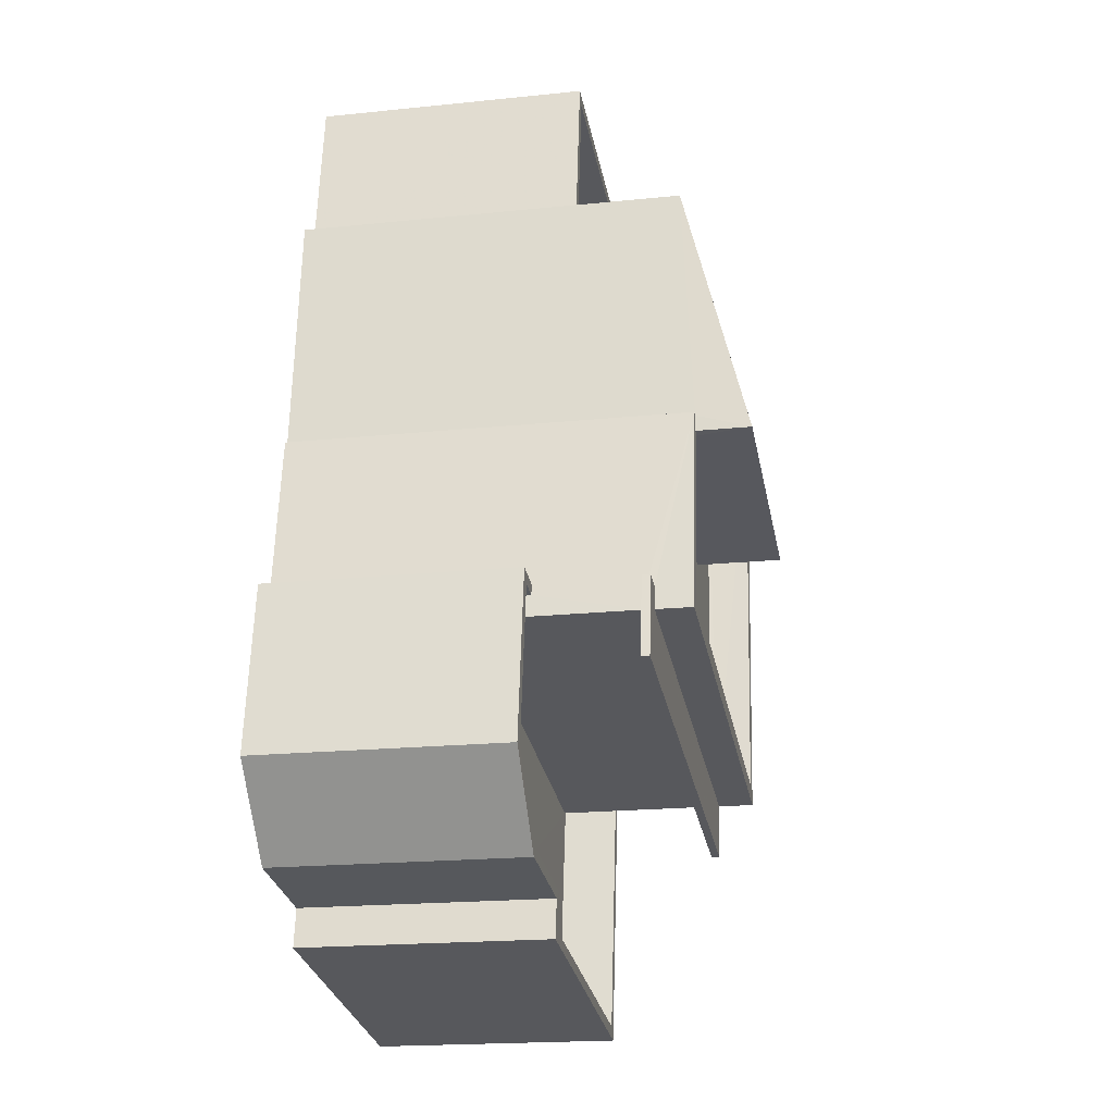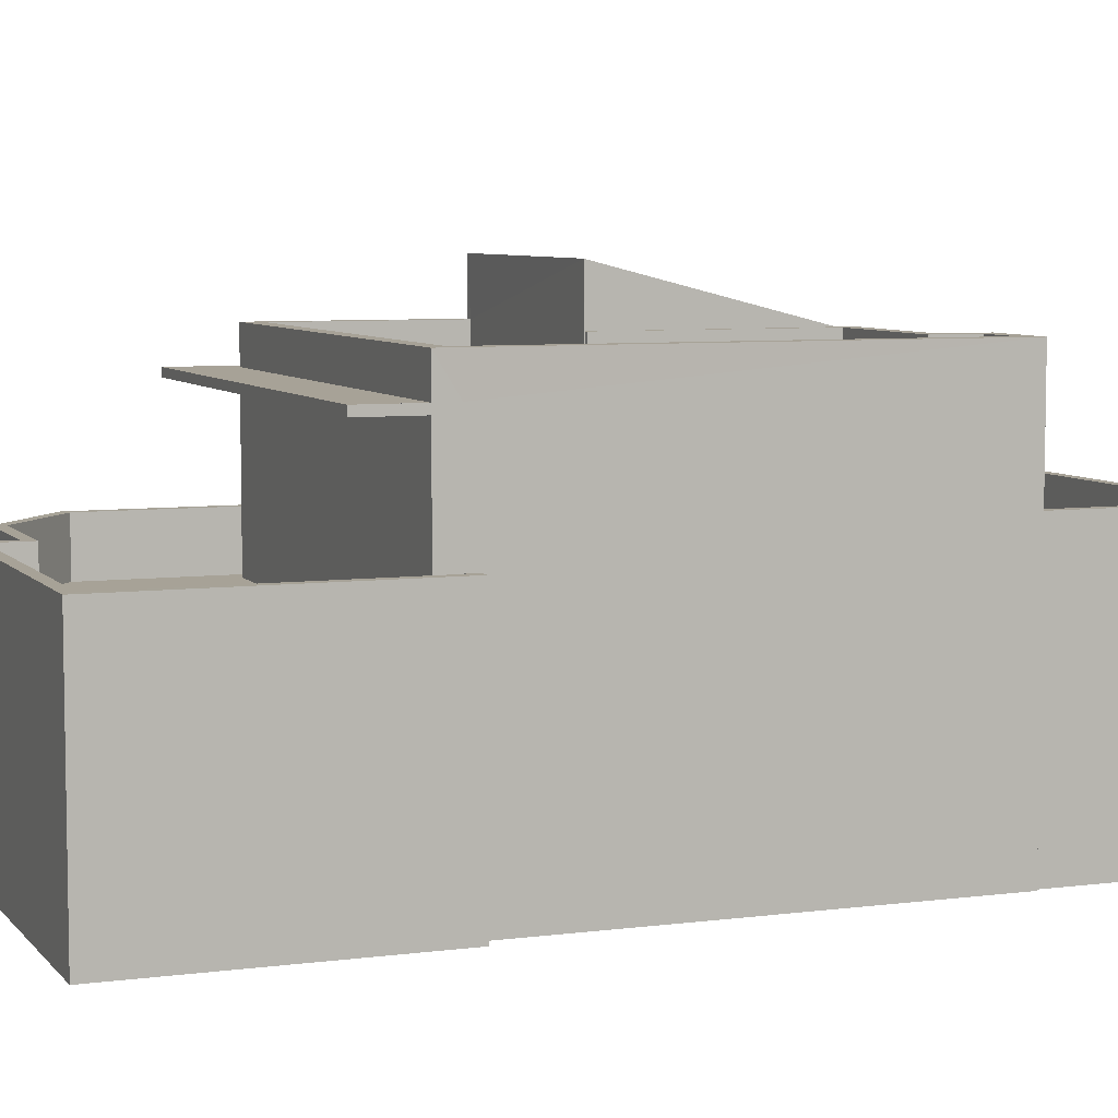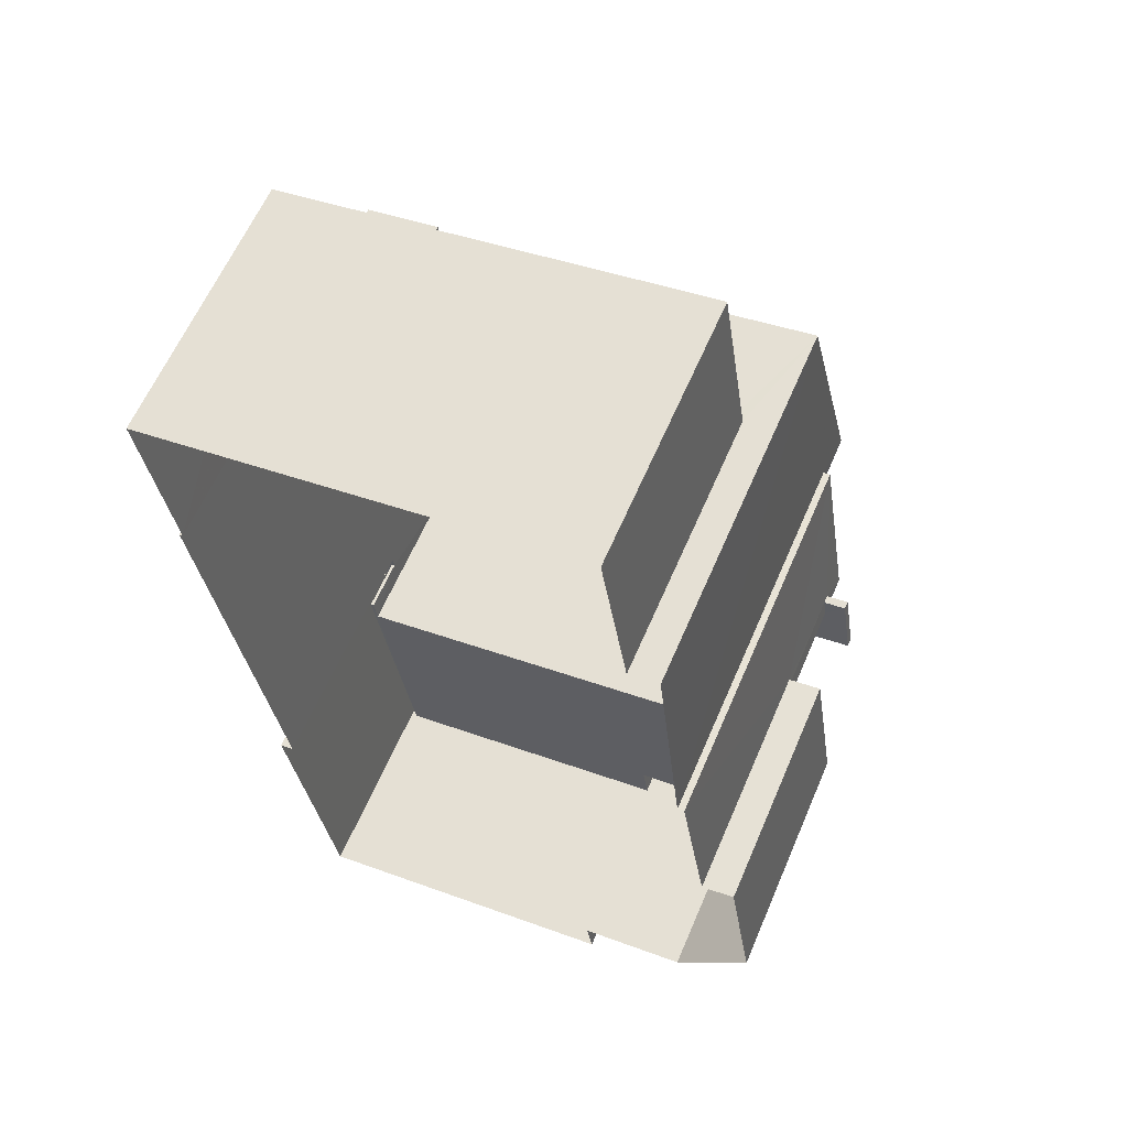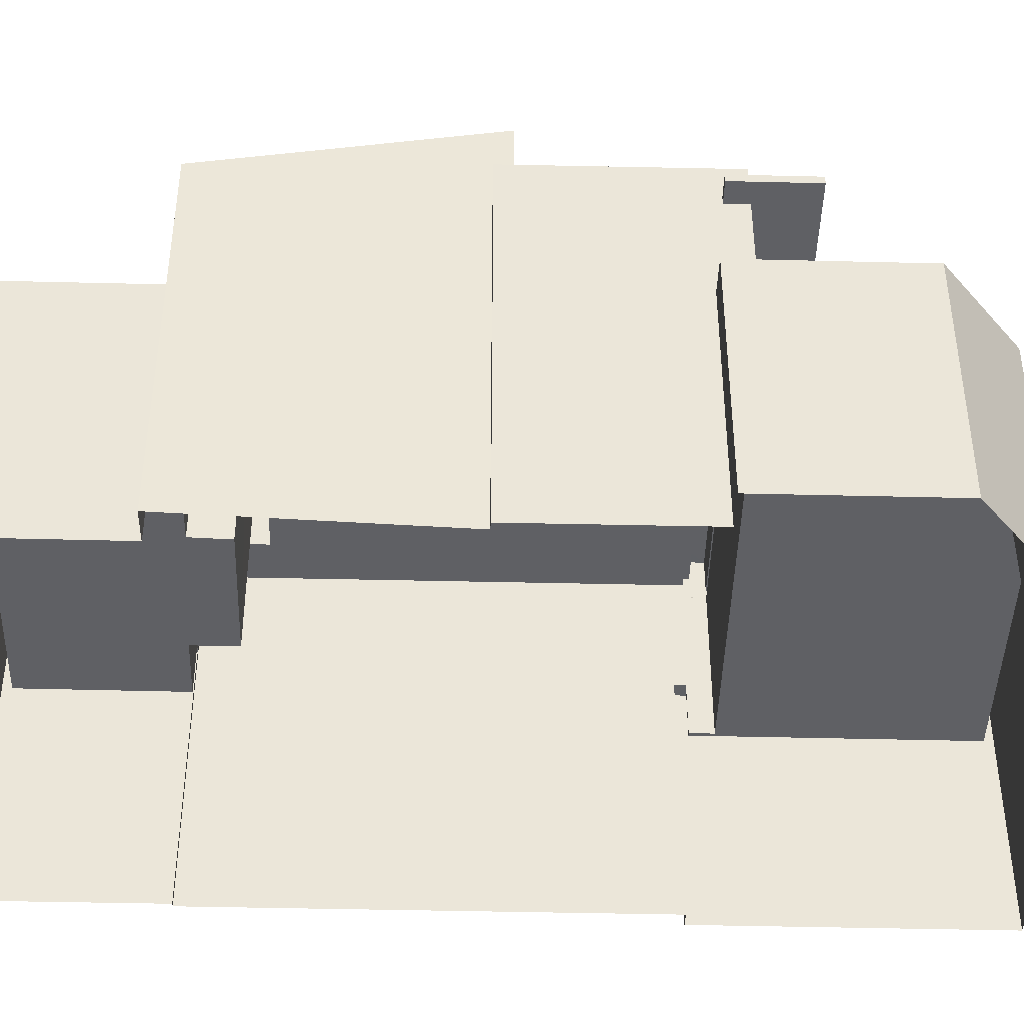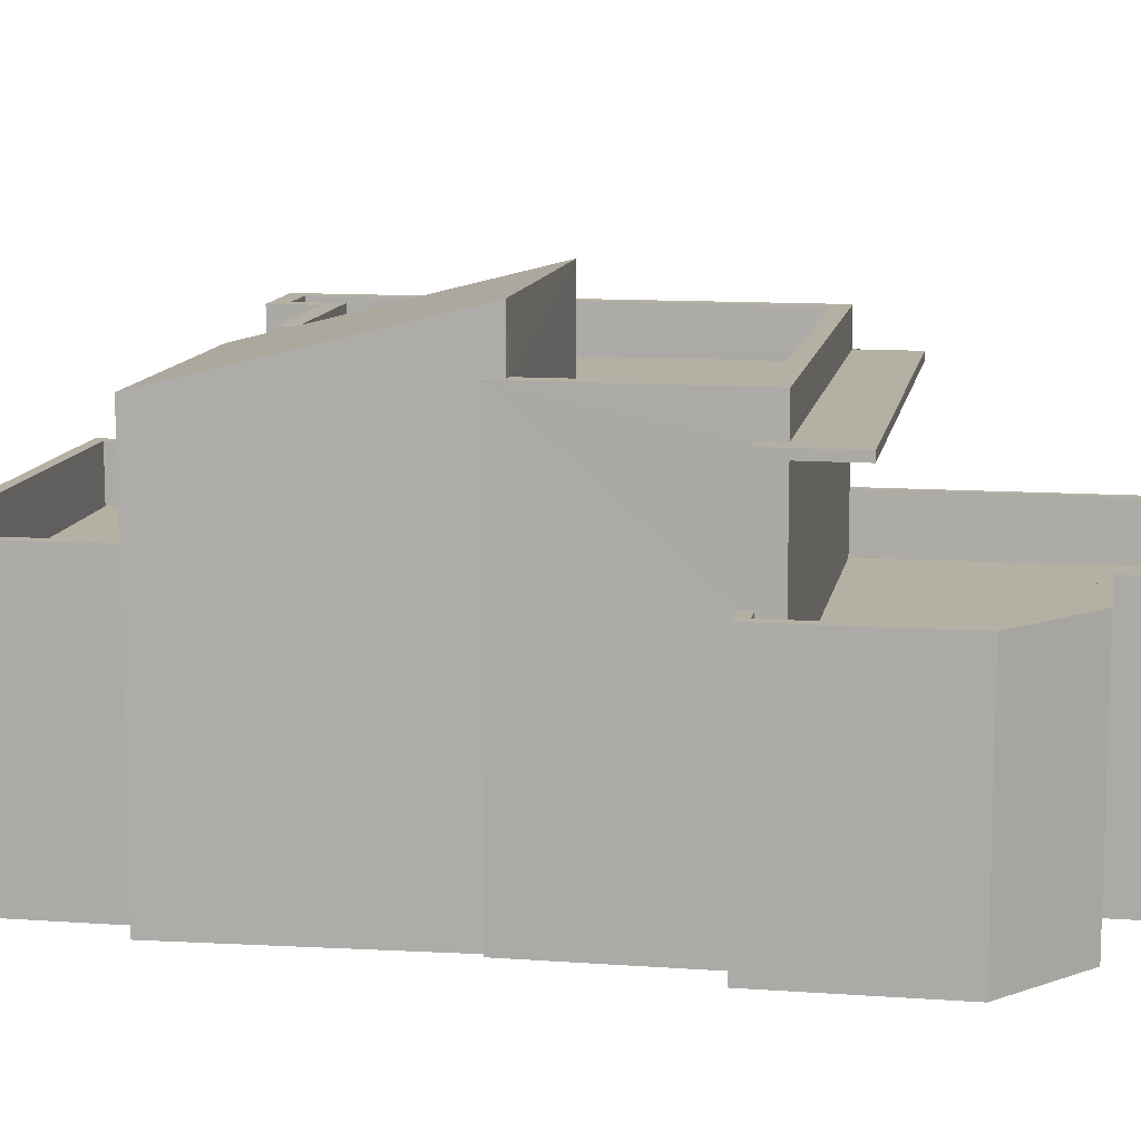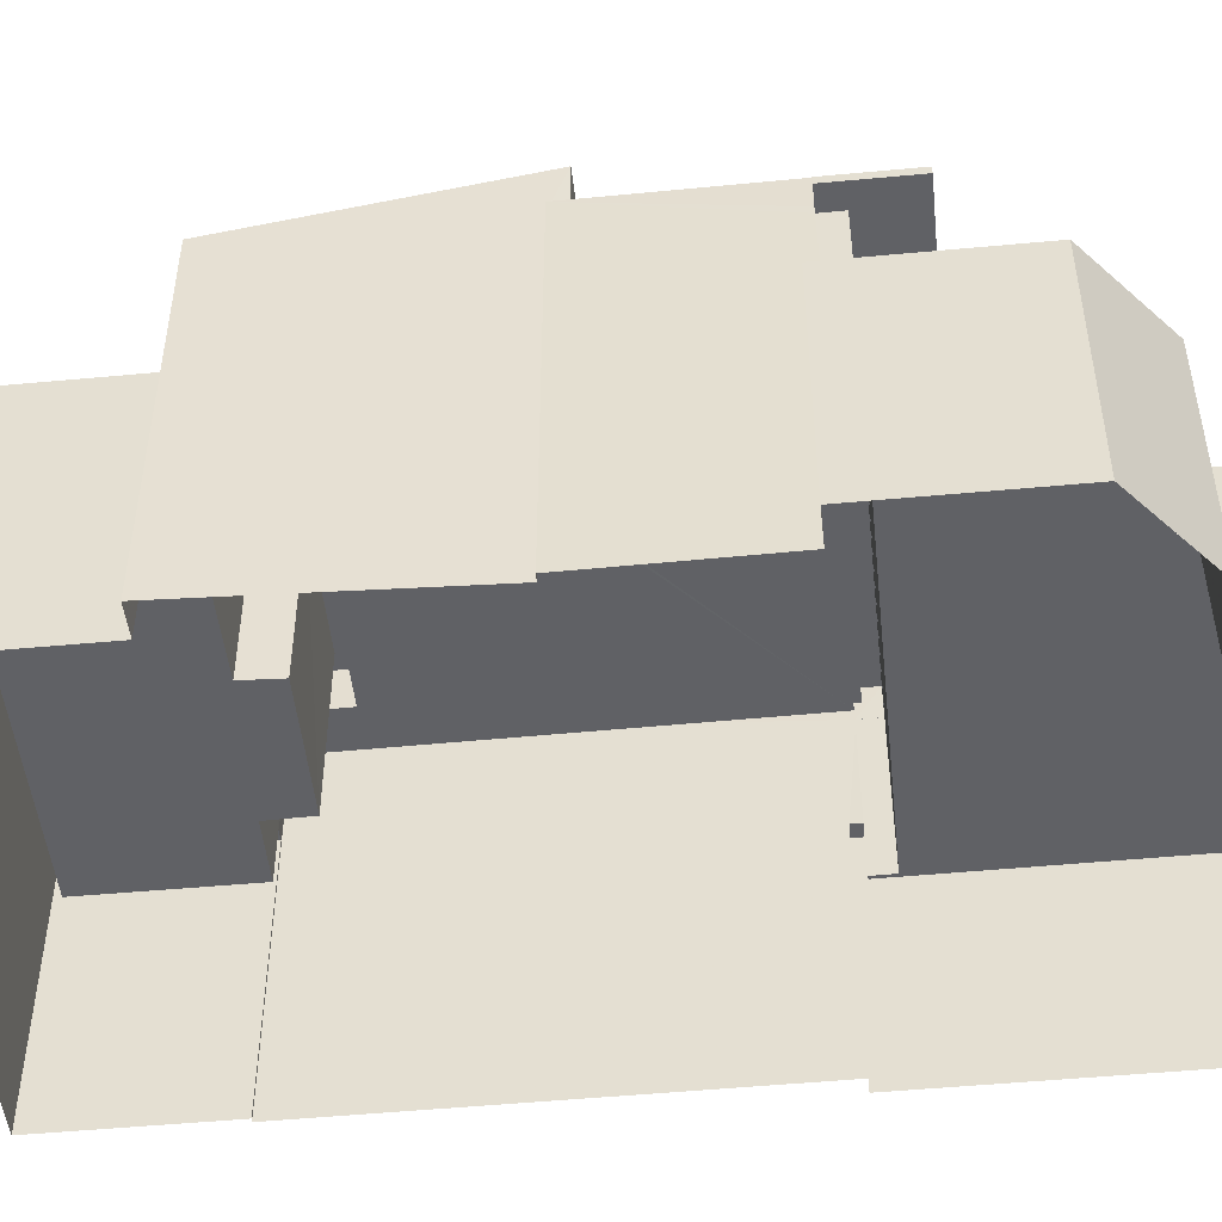
<metadata>
{"format":"obj","ext":"obj","renderer":"f3d","projection":"perspective","resolution":1024,"background":"white","views":[{"elev":-19.6,"azim":-79.2,"up":"+Y"},{"elev":6.6,"azim":59.8,"up":"+Z"},{"elev":61.4,"azim":-156.9,"up":"+Y"},{"elev":-43.7,"azim":-100.5,"up":"+Z"},{"elev":11.5,"azim":-89.0,"up":"+Z"},{"elev":-49.6,"azim":-92.9,"up":"+Z"}]}
</metadata>
<code>
v -8.894e+04 -1.005e+05 2.341
v -8.894e+04 -1.005e+05 2.342
v -8.894e+04 -1.005e+05 2.341
v -8.894e+04 -1.005e+05 2.338
v -8.894e+04 -1.005e+05 2.339
v -8.894e+04 -1.005e+05 2.339
v -8.894e+04 -1.005e+05 2.342
v -8.894e+04 -1.005e+05 2.342
v -8.894e+04 -1.005e+05 2.339
v -8.894e+04 -1.005e+05 2.339
v -8.894e+04 -1.005e+05 2.34
v -8.894e+04 -1.005e+05 2.339
v -8.895e+04 -1.005e+05 2.341
v -8.895e+04 -1.005e+05 2.341
v -8.895e+04 -1.005e+05 2.342
v -8.895e+04 -1.005e+05 2.341
v -8.894e+04 -1.005e+05 2.34
v -8.895e+04 -1.005e+05 8.765
v -8.895e+04 -1.005e+05 8.766
v -8.895e+04 -1.005e+05 8.765
v -8.895e+04 -1.005e+05 8.766
v -8.894e+04 -1.005e+05 8.765
v -8.894e+04 -1.005e+05 8.766
v -8.894e+04 -1.005e+05 8.765
v -8.894e+04 -1.005e+05 8.765
v -8.894e+04 -1.005e+05 6.319
v -8.894e+04 -1.005e+05 6.319
v -8.894e+04 -1.005e+05 6.319
v -8.894e+04 -1.005e+05 6.319
v -8.894e+04 -1.005e+05 6.318
v -8.894e+04 -1.005e+05 6.319
v -8.894e+04 -1.005e+05 6.318
v -8.894e+04 -1.005e+05 6.319
v -8.895e+04 -1.005e+05 8.915
v -8.894e+04 -1.005e+05 8.915
v -8.894e+04 -1.005e+05 8.915
v -8.895e+04 -1.005e+05 8.915
v -8.894e+04 -1.005e+05 7.319
v -8.894e+04 -1.005e+05 7.319
v -8.894e+04 -1.005e+05 7.318
v -8.894e+04 -1.005e+05 7.319
v -8.894e+04 -1.005e+05 7.318
v -8.894e+04 -1.005e+05 7.319
v -8.894e+04 -1.005e+05 7.318
v -8.894e+04 -1.005e+05 7.318
v -8.895e+04 -1.005e+05 5.861
v -8.895e+04 -1.005e+05 5.861
v -8.895e+04 -1.005e+05 5.86
v -8.895e+04 -1.005e+05 5.86
v -8.894e+04 -1.005e+05 5.86
v -8.894e+04 -1.005e+05 5.86
v -8.894e+04 -1.005e+05 5.86
v -8.895e+04 -1.005e+05 5.861
v -8.894e+04 -1.005e+05 5.861
v -8.894e+04 -1.005e+05 5.861
v -8.894e+04 -1.005e+05 5.861
v -8.895e+04 -1.005e+05 6.861
v -8.895e+04 -1.005e+05 6.861
v -8.895e+04 -1.005e+05 6.861
v -8.895e+04 -1.005e+05 6.86
v -8.895e+04 -1.005e+05 6.86
v -8.894e+04 -1.005e+05 6.861
v -8.894e+04 -1.005e+05 6.861
v -8.894e+04 -1.005e+05 6.861
v -8.895e+04 -1.005e+05 6.861
v -8.894e+04 -1.005e+05 6.861
v -8.894e+04 -1.005e+05 6.861
v -8.895e+04 -1.005e+05 6.86
v -8.894e+04 -1.005e+05 6.86
v -8.894e+04 -1.005e+05 6.86
v -8.894e+04 -1.005e+05 6.86
v -8.894e+04 -1.005e+05 6.86
v -8.895e+04 -1.005e+05 6.86
v -8.894e+04 -1.005e+05 6.861
v -8.894e+04 -1.005e+05 10.53
v -8.894e+04 -1.005e+05 9.564
v -8.894e+04 -1.005e+05 10.53
v -8.894e+04 -1.005e+05 9.312
v -8.894e+04 -1.005e+05 9.493
v -8.894e+04 -1.005e+05 9.312
v -8.894e+04 -1.005e+05 9.564
v -8.894e+04 -1.005e+05 9.493
v -8.894e+04 -1.005e+05 9.565
v -8.894e+04 -1.005e+05 9.565
v -8.894e+04 -1.005e+05 9.564
v -8.894e+04 -1.005e+05 9.564
v -8.894e+04 -1.005e+05 9.564
v -8.895e+04 -1.005e+05 9.565
v -8.895e+04 -1.005e+05 9.566
v -8.894e+04 -1.005e+05 9.565
v -8.894e+04 -1.005e+05 9.565
v -8.894e+04 -1.005e+05 9.564
v -8.894e+04 -1.005e+05 9.564
v -8.894e+04 -1.005e+05 9.564
v -8.894e+04 -1.005e+05 9.564
v -8.894e+04 -1.005e+05 9.565
v -8.894e+04 -1.005e+05 9.565
v -8.894e+04 -1.005e+05 9.565
v -8.894e+04 -1.005e+05 9.565
v -8.894e+04 -1.005e+05 9.564
v -8.895e+04 -1.005e+05 8.915
v -8.895e+04 -1.005e+05 8.916
v -8.895e+04 -1.005e+05 8.916
v -8.895e+04 -1.005e+05 8.915
v -8.894e+04 -1.005e+05 8.915
v -8.894e+04 -1.005e+05 8.915
v -8.894e+04 -1.005e+05 8.916
v -8.894e+04 -1.005e+05 8.915
v -8.894e+04 -1.005e+05 8.764
v -8.894e+04 -1.005e+05 8.764
v -8.894e+04 -1.005e+05 8.764
v -8.894e+04 -1.005e+05 8.764
v -8.894e+04 -1.005e+05 8.765
v -8.894e+04 -1.005e+05 8.765
v -8.895e+04 -1.005e+05 8.765
v -8.894e+04 -1.005e+05 8.765
v -8.894e+04 -1.005e+05 8.765
v -8.894e+04 -1.005e+05 8.765
f 1 2 3
f 4 5 6
f 2 7 8
f 5 9 3
f 10 6 5
f 11 12 10
f 13 14 15
f 14 8 15
f 16 14 13
f 11 14 17
f 2 8 3
f 3 11 5
f 11 10 5
f 3 8 14
f 3 14 11
f 18 19 20
f 20 19 21
f 22 23 24
f 25 22 24
f 19 23 21
f 24 23 19
f 26 27 28
f 29 26 30
f 27 31 28
f 30 26 32
f 32 28 33
f 32 26 28
f 34 35 36
f 34 37 35
f 38 39 40
f 41 42 43
f 39 44 40
f 43 42 45
f 40 44 45
f 42 40 45
f 46 47 48
f 48 47 49
f 50 51 52
f 53 47 46
f 50 54 51
f 55 50 47
f 56 54 55
f 53 55 47
f 54 50 55
f 57 58 59
f 60 57 61
f 62 63 64
f 65 58 62
f 66 63 67
f 60 61 68
f 69 70 71
f 69 66 67
f 70 72 71
f 68 61 73
f 65 62 74
f 64 63 66
f 74 62 64
f 69 71 66
f 58 65 59
f 57 59 61
f 75 76 77
f 77 76 78
f 78 79 80
f 76 75 81
f 80 79 82
f 76 79 78
f 83 84 85
f 86 87 85
f 88 89 84
f 90 91 89
f 92 93 94
f 95 86 94
f 96 91 90
f 92 76 81
f 81 97 93
f 98 90 88
f 88 84 83
f 93 97 99
f 94 93 100
f 87 83 85
f 87 86 95
f 100 95 94
f 90 89 88
f 92 81 93
f 101 102 103
f 104 101 103
f 105 106 107
f 102 107 103
f 106 105 108
f 103 107 106
f 109 110 111
f 112 113 109
f 110 109 114
f 115 116 117
f 114 116 115
f 118 116 113
f 113 114 109
f 113 116 114
f 115 36 114
f 115 34 36
f 47 50 24
f 19 47 24
f 116 97 75
f 75 97 81
f 118 97 116
f 62 8 7
f 63 62 7
f 47 19 73
f 103 89 104
f 49 47 73
f 14 68 17
f 104 89 91
f 18 104 91
f 73 19 18
f 17 68 91
f 68 73 18
f 68 18 91
f 58 15 8
f 62 58 8
f 115 117 34
f 37 34 88
f 88 34 98
f 34 117 98
f 40 30 32
f 40 42 30
f 74 56 55
f 74 64 56
f 90 77 96
f 11 96 78
f 11 78 12
f 96 77 78
f 79 92 82
f 92 94 82
f 82 31 27
f 82 94 31
f 95 109 111
f 95 100 109
f 5 4 44
f 39 5 44
f 103 84 89
f 103 106 84
f 79 76 92
f 110 36 87
f 87 36 83
f 110 114 36
f 83 36 35
f 65 53 46
f 59 65 46
f 33 40 32
f 33 38 40
f 45 6 10
f 43 45 10
f 59 46 48
f 61 59 48
f 27 80 82
f 27 26 80
f 18 20 101
f 104 18 101
f 69 2 1
f 69 67 2
f 86 31 94
f 86 28 31
f 57 13 15
f 58 57 15
f 64 54 56
f 64 66 54
f 14 16 60
f 68 14 60
f 60 16 13
f 57 60 13
f 25 105 22
f 25 108 105
f 24 50 72
f 84 106 108
f 85 84 108
f 52 72 50
f 9 70 3
f 25 24 72
f 85 108 25
f 85 70 9
f 72 70 25
f 25 70 85
f 45 4 6
f 45 44 4
f 23 105 107
f 23 22 105
f 73 61 48
f 49 73 48
f 100 112 109
f 100 93 112
f 21 107 102
f 21 23 107
f 41 80 26
f 80 41 78
f 78 43 12
f 26 29 41
f 12 43 10
f 41 43 78
f 67 7 2
f 67 63 7
f 33 28 38
f 5 39 9
f 28 86 38
f 9 39 85
f 38 86 85
f 39 38 85
f 102 101 20
f 21 102 20
f 77 90 98
f 77 98 75
f 98 116 75
f 98 117 116
f 37 88 83
f 35 37 83
f 95 111 110
f 87 95 110
f 52 51 71
f 72 52 71
f 74 55 53
f 65 74 53
f 93 113 112
f 93 99 113
f 29 42 41
f 29 30 42
f 97 113 99
f 97 118 113
f 71 51 54
f 66 71 54
f 96 17 91
f 96 11 17
f 70 69 1
f 3 70 1

</code>
